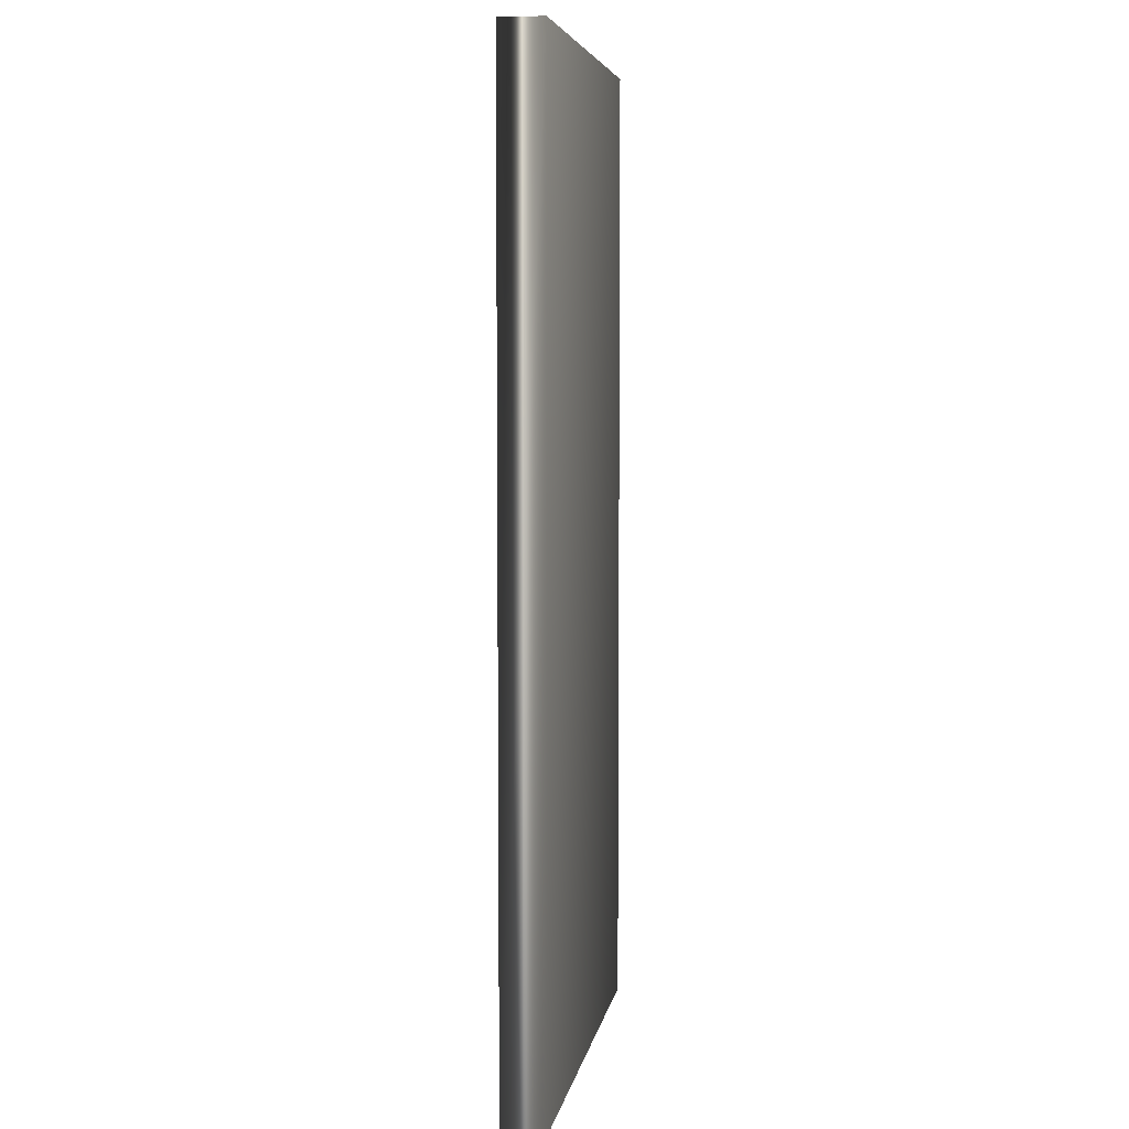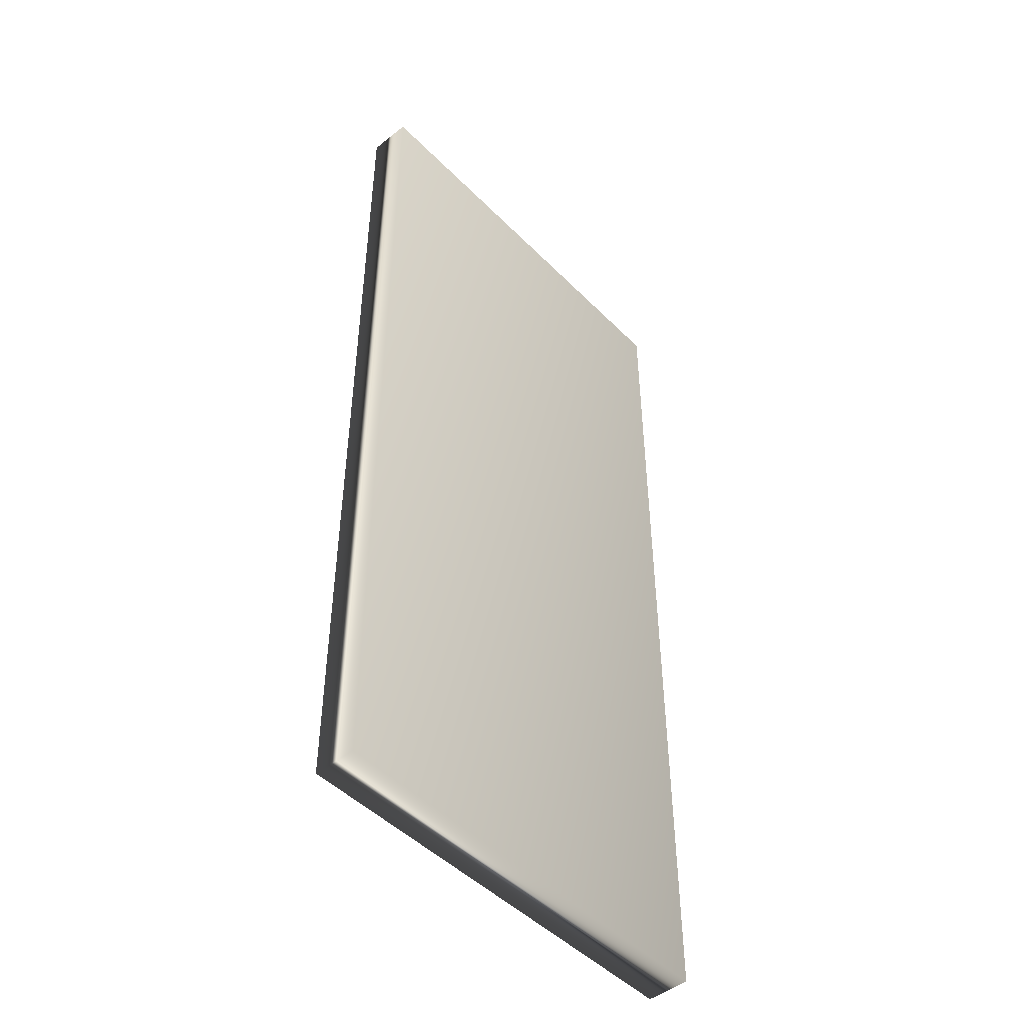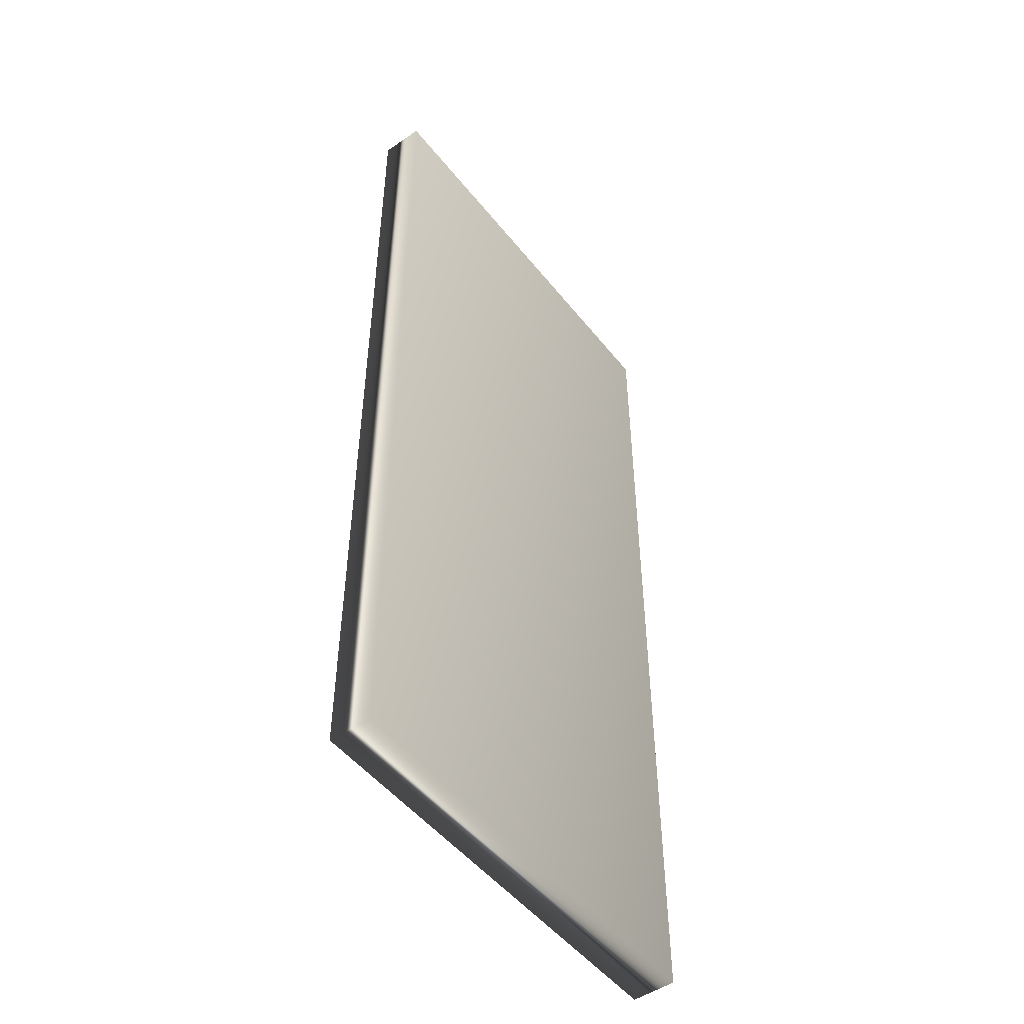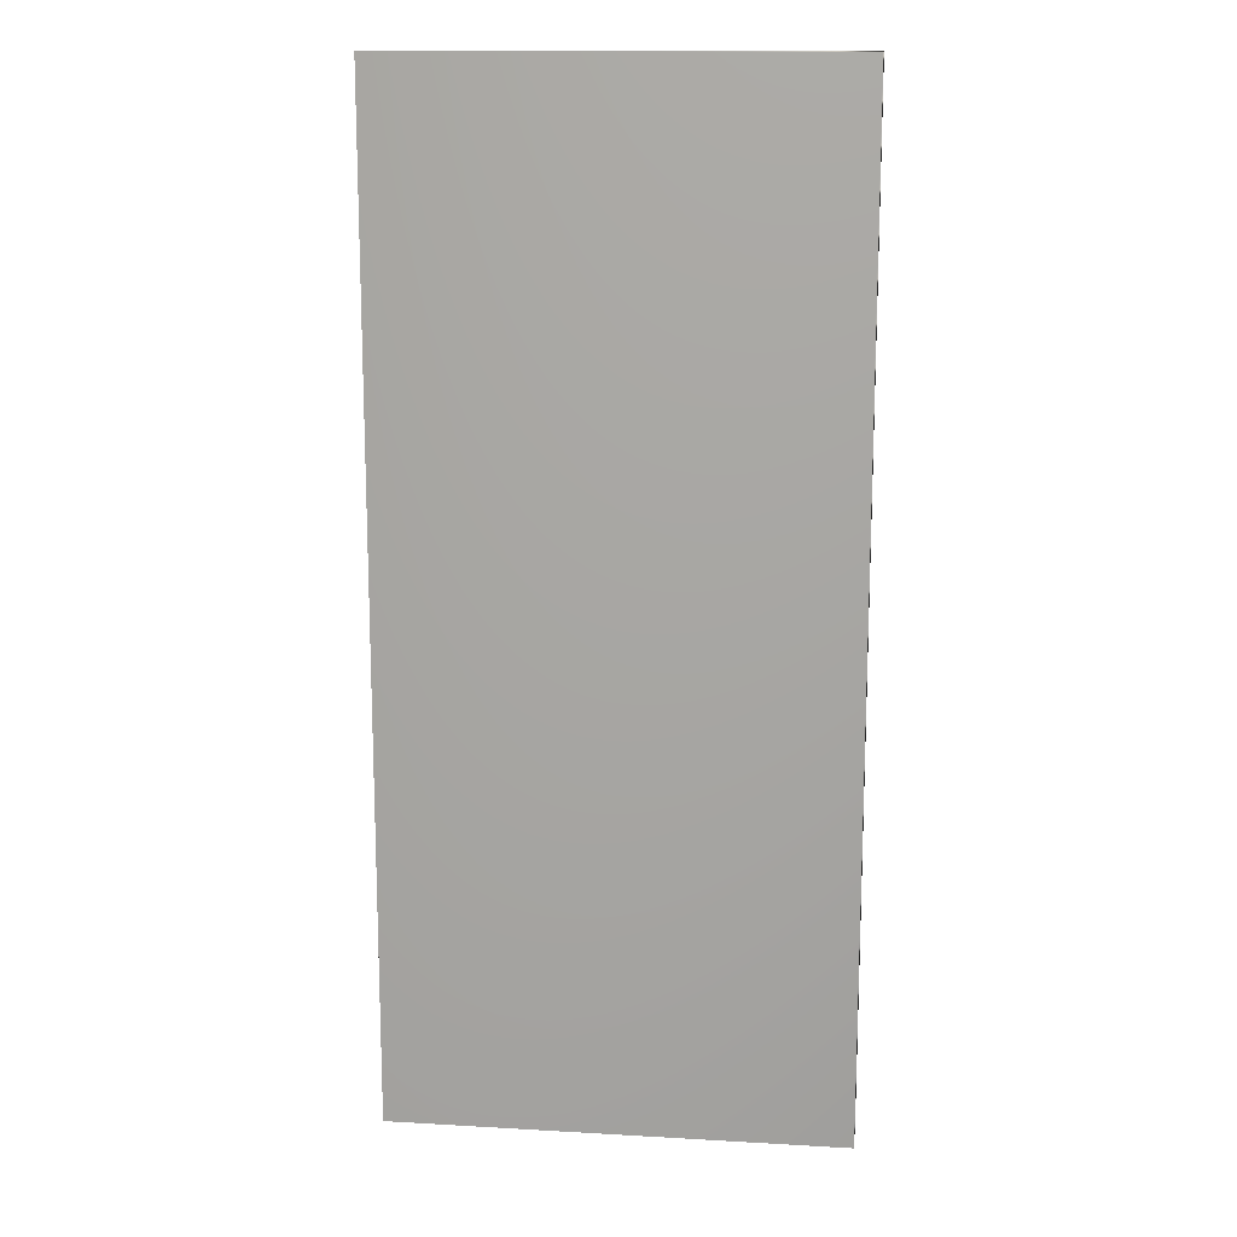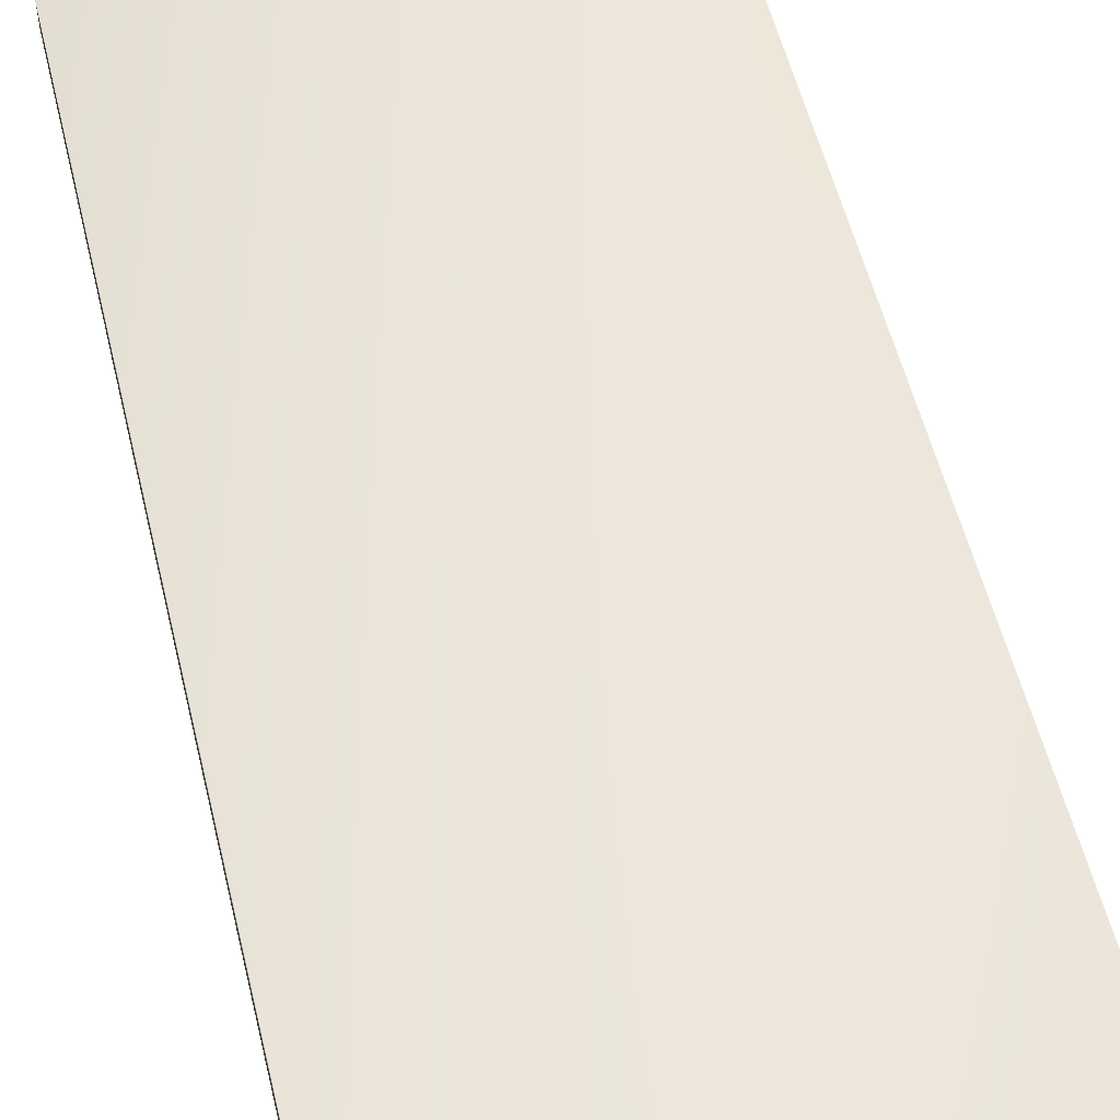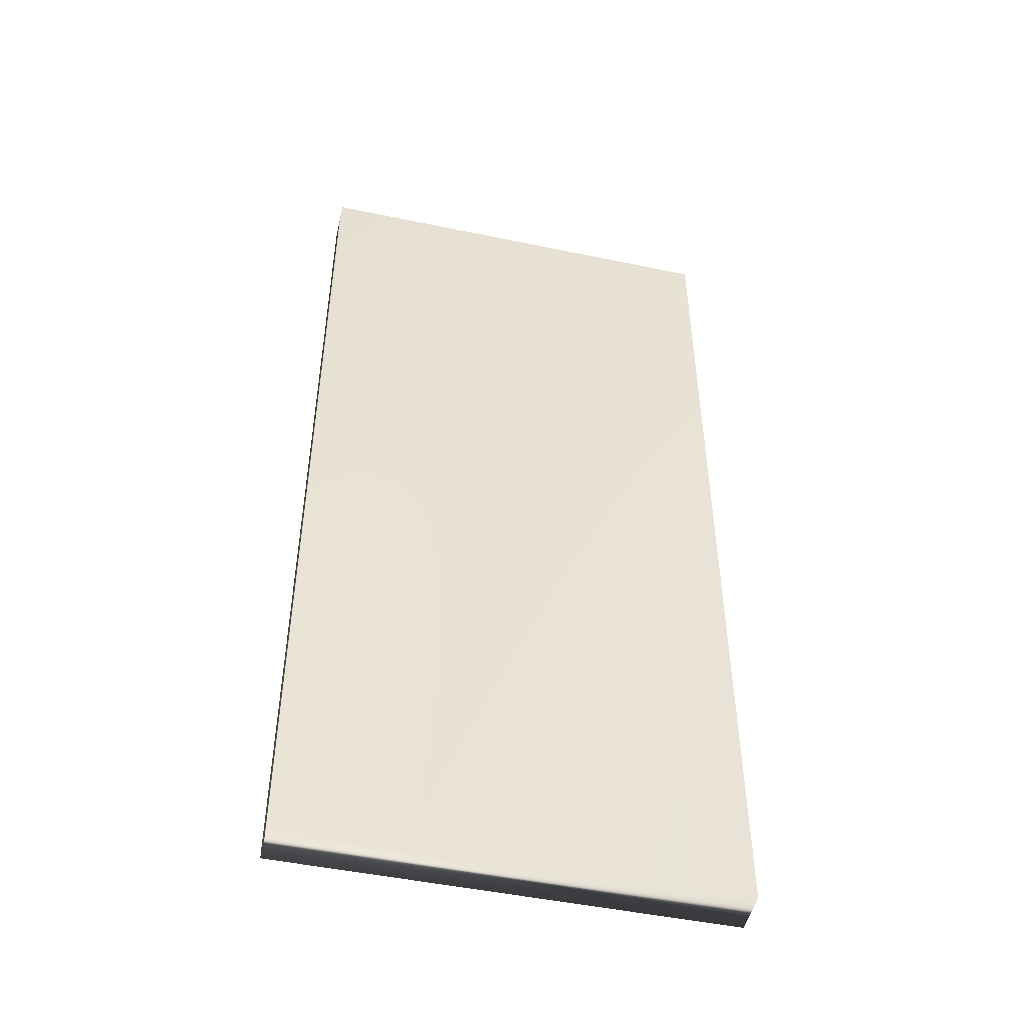
<metadata>
{"format":"obj","ext":"obj","renderer":"f3d","projection":"perspective","resolution":1024,"background":"white","views":[{"elev":5.9,"azim":-80.4,"up":"+Y"},{"elev":-47.8,"azim":-48.2,"up":"+Y"},{"elev":-50.2,"azim":127.0,"up":"+Y"},{"elev":14.2,"azim":7.2,"up":"+Y"},{"elev":55.2,"azim":-13.6,"up":"+Z"},{"elev":-48.6,"azim":-13.1,"up":"+Y"}]}
</metadata>
<code>
v -20.74 23.75 -108.2
v -20.74 37.25 -108.2
v -20.74 23.75 -108.8
v -20.74 37.25 -108.8
v -14.66 23.75 -108.2
v -14.66 37.25 -108.2
v -14.66 23.75 -108.8
v -14.66 37.25 -108.8
f 1 2 3
f 3 2 4
f 5 6 1
f 1 6 2
f 1 3 5
f 5 3 7
f 6 8 2
f 2 8 4
f 3 4 7
f 7 4 8
f 6 5 8
f 8 5 7

</code>
